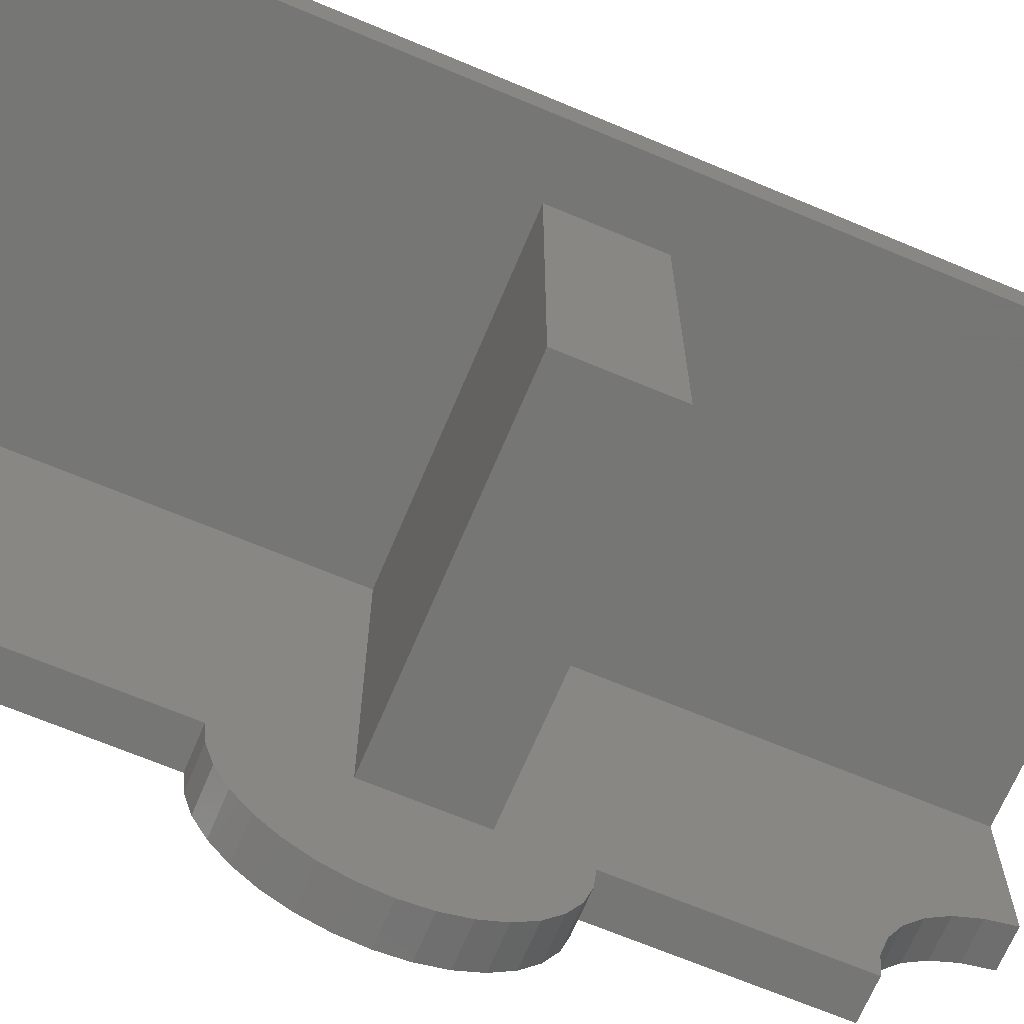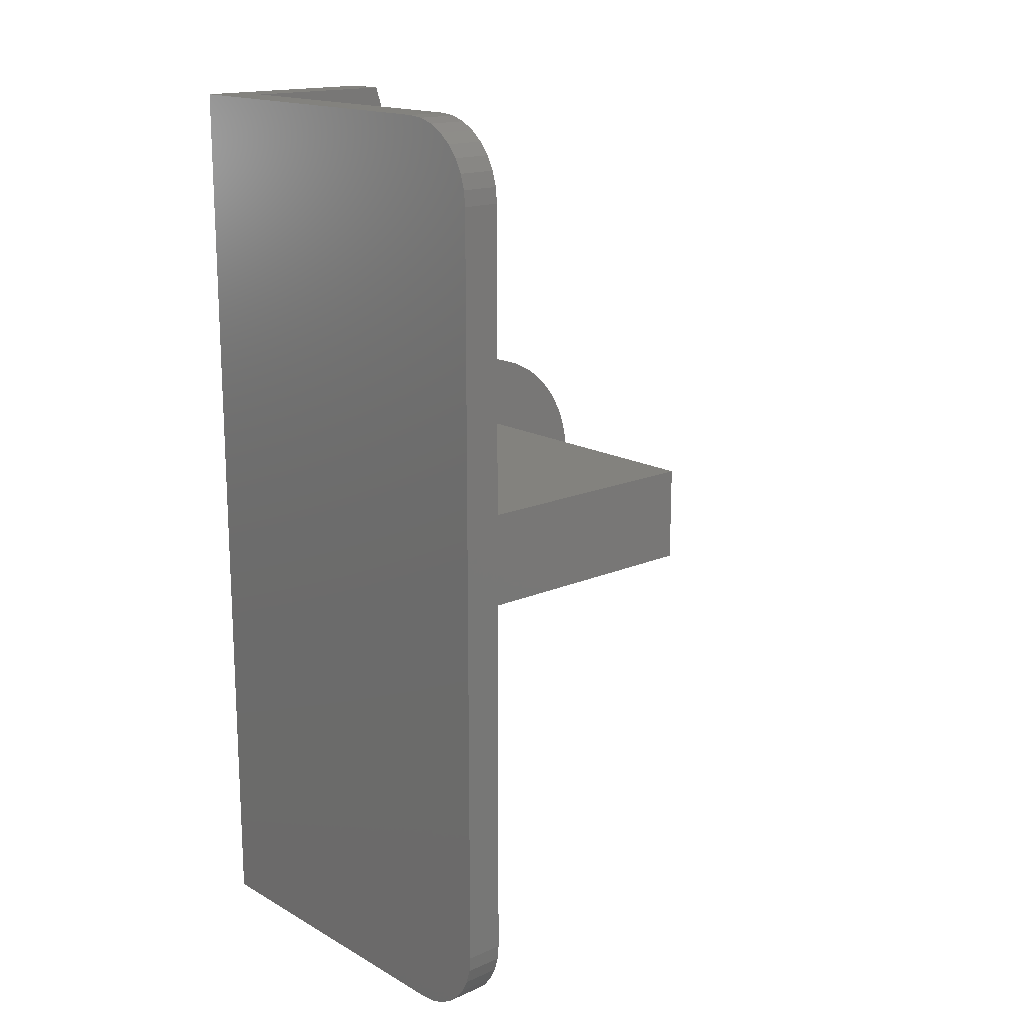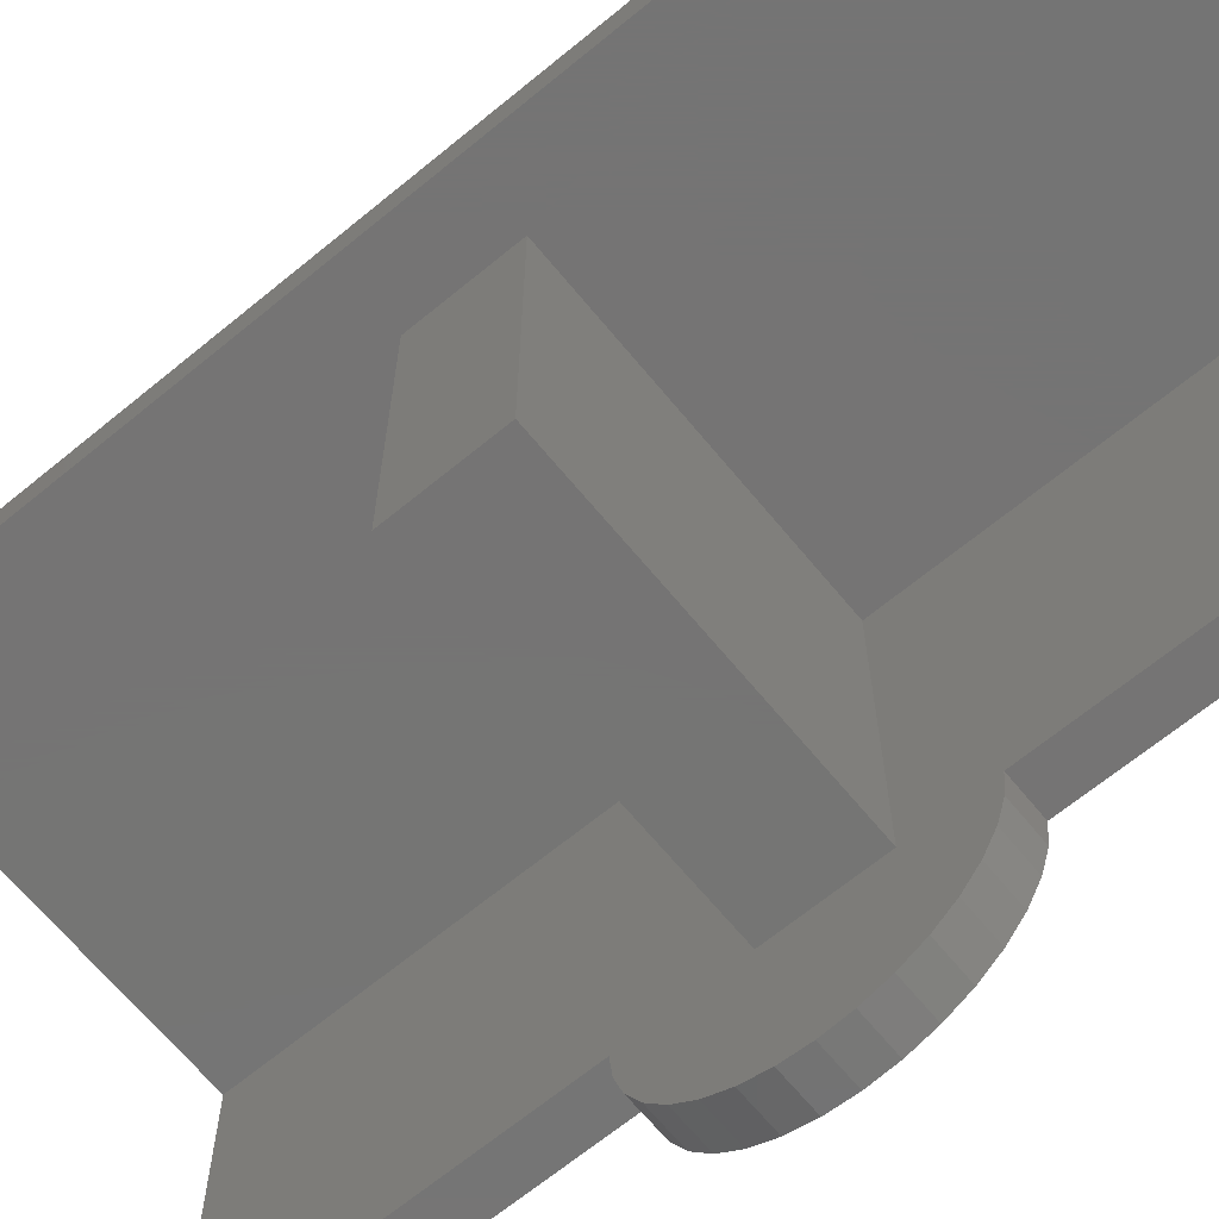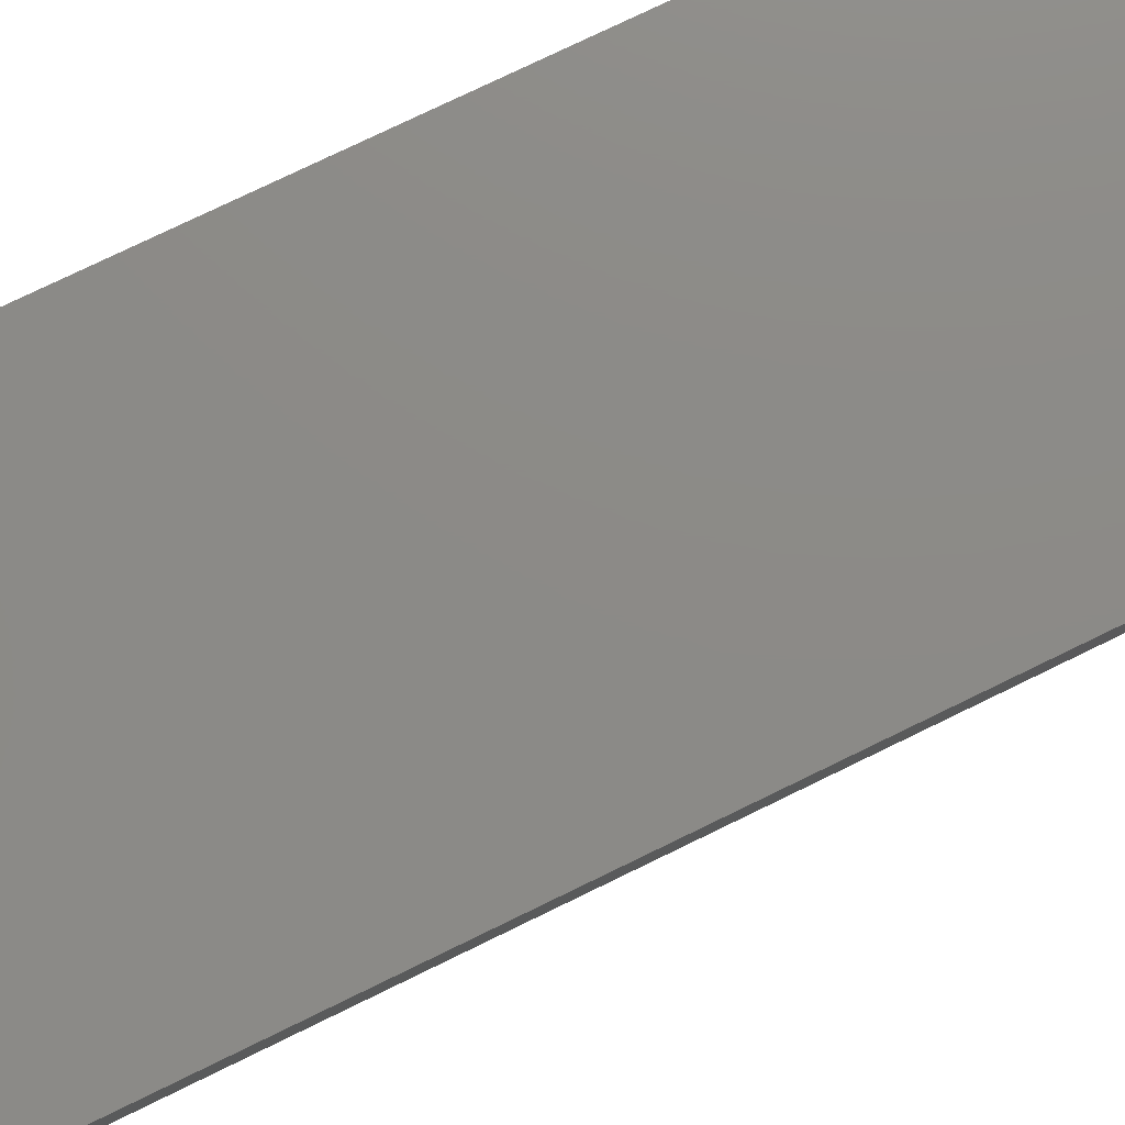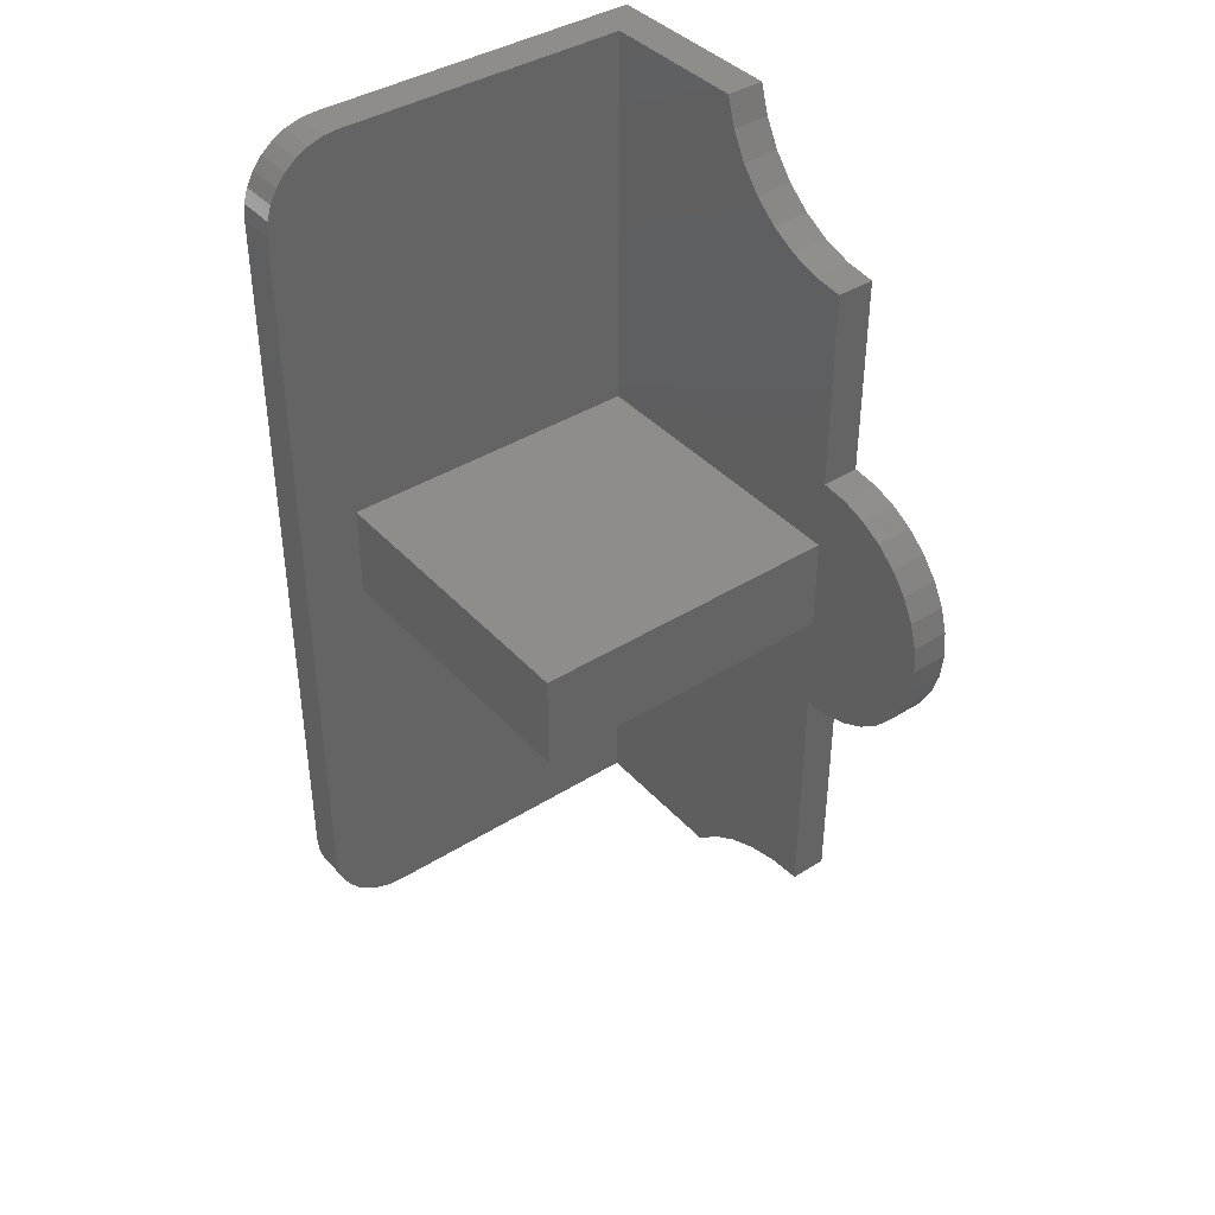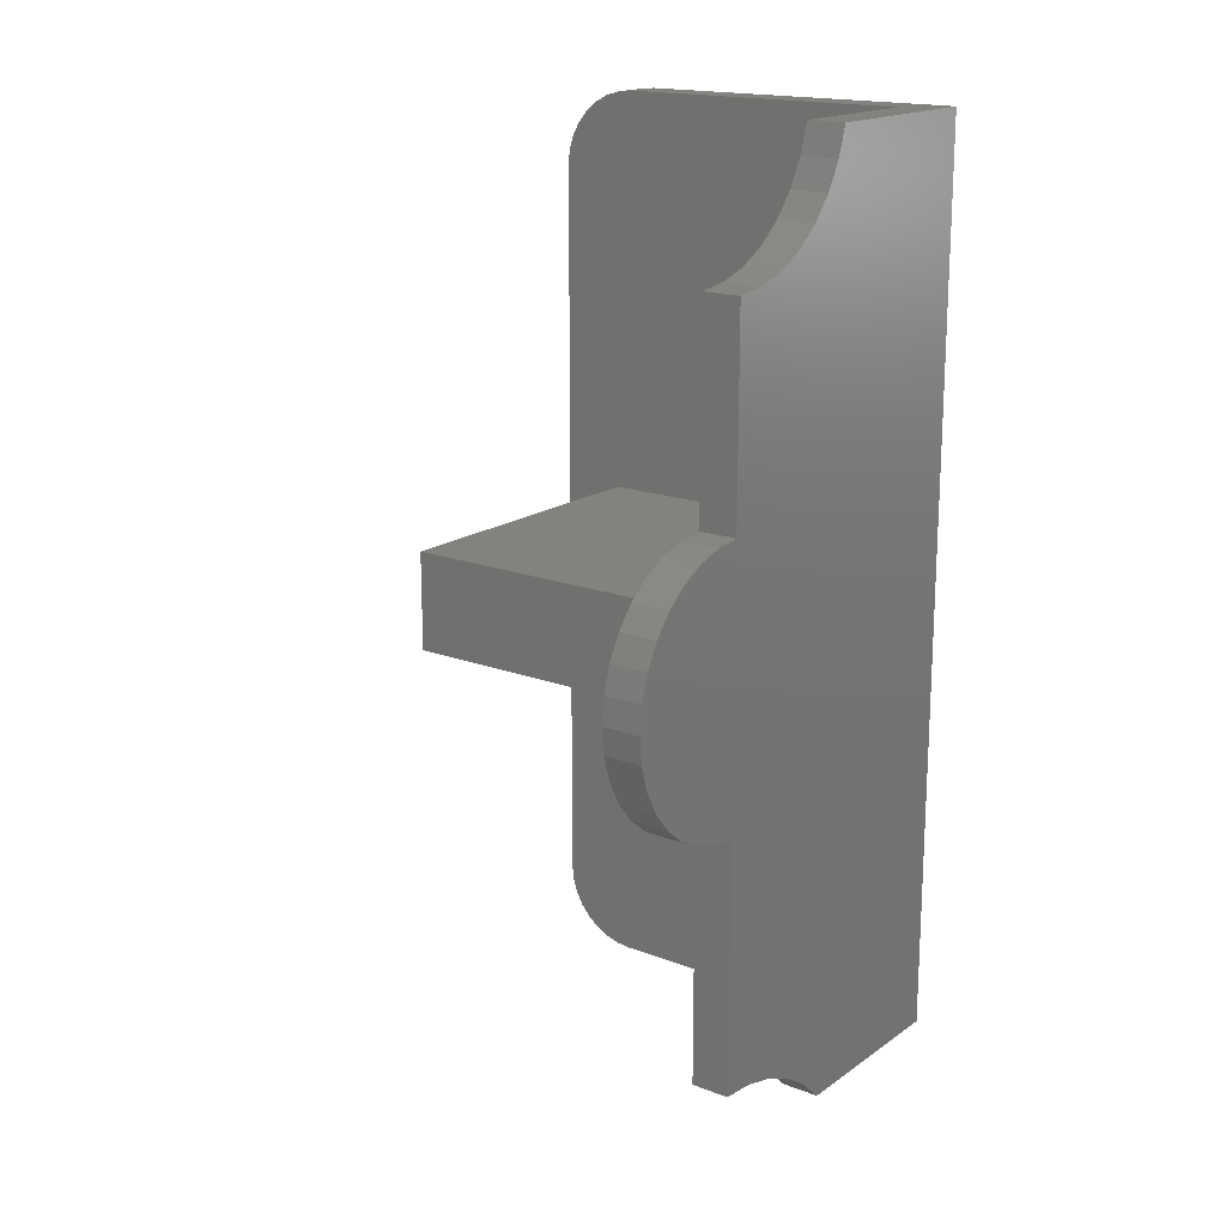
<metadata>
{"format":"stl","ext":"stl","renderer":"f3d","projection":"perspective","resolution":1024,"background":"white","views":[{"elev":-68.2,"azim":67.2,"up":"+Z"},{"elev":16.5,"azim":48.5,"up":"+Y"},{"elev":-66.9,"azim":129.5,"up":"+Z"},{"elev":77.1,"azim":64.1,"up":"+Z"},{"elev":40.2,"azim":142.4,"up":"+Y"},{"elev":17.4,"azim":-143.1,"up":"+Y"}]}
</metadata>
<code>
# stl→obj: 110 verts, 216 faces
v 0.03125 0.6278 -0.09322
v 0.03125 0.5241 -0.1034
v 0.03125 0.6087 -0.1034
v 0.03125 0.5448 -0.1097
v 0.03125 0.5879 -0.1097
v 0.03125 0.5664 -0.1118
v 0.03125 0.9453 0.25
v 0.03125 0.618 0.25
v 0.03125 0.618 -4.834e-18
v 0.03125 0.8802 0.0892
v 0.03125 0.8995 0.1053
v 0.03125 0.9214 0.1174
v 0.03125 0.9453 0.125
v 0.03125 0.6769 -0.001316
v 0.03125 0.8427 -0.001316
v 0.03125 0.8453 0.02362
v 0.03125 0.5391 0
v 0.03125 0.4558 -0.001316
v 0.03125 0.458 -0.02288
v 0.03125 0.6748 -0.02288
v 0.03125 0.2483 0.02696
v 0.03125 0.2506 -0.001316
v 0.03125 0.8526 0.04761
v 0.03125 0.8644 0.06974
v 0.03125 0.5391 0.25
v 0.03125 0.1953 0.25
v 0.03125 0.1953 0.125
v 0.03125 0.2146 0.1042
v 0.03125 0.2301 0.08045
v 0.03125 0.2415 0.05446
v 0.03125 0.6685 -0.04361
v 0.03125 0.4643 -0.04361
v 0.03125 0.6583 -0.06272
v 0.03125 0.4745 -0.06272
v 0.03125 0.6445 -0.07947
v 0.03125 0.4882 -0.07947
v 0.03125 0.505 -0.09322
v 0.3395 0.8822 0.25
v 0.2891 0.618 0.25
v 0.2886 0.1965 0.25
v 0.2763 0.1953 0.25
v 0.2763 0.9453 0.25
v 0.2886 0.9441 0.25
v 0.3005 0.9405 0.25
v 0.3114 0.9347 0.25
v 0.321 0.9268 0.25
v 0.3288 0.9172 0.25
v 0.3347 0.9063 0.25
v 0.3383 0.8945 0.25
v 0.3395 0.2585 0.25
v 0.3383 0.2461 0.25
v 0.3347 0.2343 0.25
v 0.3288 0.2234 0.25
v 0.321 0.2138 0.25
v 0.3114 0.206 0.25
v 0.3005 0.2001 0.25
v 0.2891 0.5391 0.25
v 0.2891 0.5391 0
v 0.2891 0.618 -4.834e-18
v 0.2763 0.1953 0.2812
v 0 0.1953 0.2812
v -2.741e-20 0.1953 0.125
v 1.261e-17 0.6087 -0.1034
v 1.261e-17 0.5241 -0.1034
v 1.204e-17 0.6278 -0.09322
v 1.296e-17 0.5448 -0.1097
v 1.296e-17 0.5879 -0.1097
v 1.307e-17 0.5664 -0.1118
v 5.501e-18 0.8453 0.02362
v 6.886e-18 0.8427 -0.001316
v 7.012e-18 0.6769 -0.001316
v 6.939e-18 0.4558 -0.001316
v 6.985e-18 0.2506 -0.001316
v 5.415e-18 0.2483 0.02696
v 3.888e-18 0.2415 0.05446
v 4.17e-18 0.8526 0.04761
v 2.983e-19 0.9214 0.1174
v 0 0.9453 0.125
v 0 0.9453 0.2812
v 2.941e-18 0.8644 0.06974
v 2.446e-18 0.2301 0.08045
v 1.861e-18 0.8802 0.0892
v 1.129e-18 0.2146 0.1042
v 9.69e-19 0.8995 0.1053
v 1.204e-17 0.505 -0.09322
v 1.128e-17 0.4882 -0.07947
v 1.128e-17 0.6445 -0.07947
v 1.035e-17 0.4745 -0.06272
v 1.035e-17 0.6583 -0.06272
v 9.287e-18 0.4643 -0.04361
v 9.287e-18 0.6685 -0.04361
v 8.136e-18 0.458 -0.02288
v 8.136e-18 0.6748 -0.02288
v 0.2763 0.9453 0.2812
v 0.2886 0.1965 0.2812
v 0.3395 0.2585 0.2812
v 0.3395 0.8822 0.2812
v 0.3383 0.8945 0.2812
v 0.3347 0.9063 0.2812
v 0.3288 0.9172 0.2812
v 0.321 0.9268 0.2812
v 0.3114 0.9347 0.2812
v 0.3005 0.9405 0.2812
v 0.2886 0.9441 0.2812
v 0.3005 0.2001 0.2812
v 0.3114 0.206 0.2812
v 0.321 0.2138 0.2812
v 0.3288 0.2234 0.2812
v 0.3347 0.2343 0.2812
v 0.3383 0.2461 0.2812
f 1 2 3
f 3 2 4
f 3 4 5
f 5 4 6
f 7 8 9
f 7 9 10
f 7 10 11
f 7 11 12
f 7 12 13
f 14 15 16
f 14 16 9
f 14 9 17
f 18 19 20
f 18 20 14
f 18 14 17
f 18 17 21
f 18 21 22
f 9 16 23
f 9 23 24
f 9 24 10
f 17 25 26
f 17 26 27
f 17 27 28
f 17 28 29
f 17 29 30
f 17 30 21
f 20 19 31
f 31 19 32
f 31 32 33
f 33 32 34
f 33 34 35
f 35 34 36
f 35 36 1
f 1 36 37
f 1 37 2
f 8 38 39
f 26 40 41
f 7 42 43
f 7 43 44
f 7 44 45
f 7 45 46
f 7 46 47
f 7 47 48
f 7 48 49
f 7 49 38
f 7 38 8
f 50 51 52
f 50 52 53
f 50 53 54
f 50 54 55
f 50 55 56
f 50 56 40
f 50 40 26
f 50 26 25
f 50 25 57
f 50 57 39
f 50 39 38
f 58 59 57
f 57 59 39
f 25 17 57
f 57 17 58
f 9 8 59
f 59 8 39
f 17 9 58
f 58 9 59
f 41 60 26
f 26 60 61
f 26 61 27
f 27 61 62
f 63 64 65
f 66 64 63
f 67 66 63
f 68 66 67
f 69 70 71
f 69 71 72
f 69 72 73
f 69 73 74
f 69 74 75
f 69 75 76
f 77 62 78
f 78 62 61
f 78 61 79
f 76 75 80
f 80 75 81
f 80 81 82
f 82 81 83
f 82 83 84
f 84 83 62
f 84 62 77
f 64 85 65
f 65 85 86
f 65 86 87
f 87 86 88
f 87 88 89
f 89 88 90
f 89 90 91
f 91 90 92
f 91 92 93
f 93 92 72
f 93 72 71
f 94 42 79
f 79 42 7
f 79 7 78
f 78 7 13
f 61 60 95
f 79 61 96
f 79 96 97
f 79 97 98
f 79 98 99
f 79 99 100
f 79 100 101
f 79 101 102
f 79 102 103
f 79 103 104
f 79 104 94
f 96 61 95
f 96 95 105
f 96 105 106
f 96 106 107
f 96 107 108
f 96 108 109
f 96 109 110
f 80 23 76
f 76 23 16
f 76 16 69
f 69 16 15
f 69 15 70
f 23 80 24
f 24 80 82
f 24 82 10
f 10 82 84
f 10 84 11
f 11 84 77
f 11 77 12
f 12 77 78
f 12 78 13
f 81 28 83
f 83 28 27
f 83 27 62
f 28 81 29
f 29 81 75
f 29 75 30
f 30 75 74
f 30 74 21
f 21 74 73
f 21 73 22
f 42 94 43
f 43 94 104
f 43 104 44
f 44 104 103
f 44 103 45
f 45 103 102
f 45 102 46
f 46 102 101
f 46 101 47
f 47 101 100
f 47 100 48
f 48 100 99
f 48 99 49
f 49 99 98
f 49 98 38
f 38 98 97
f 96 50 97
f 97 50 38
f 50 96 51
f 51 96 110
f 51 110 52
f 52 110 109
f 52 109 53
f 53 109 108
f 53 108 54
f 54 108 107
f 54 107 55
f 55 107 106
f 55 106 56
f 56 106 105
f 56 105 40
f 40 105 95
f 40 95 41
f 41 95 60
f 14 71 15
f 15 71 70
f 71 14 93
f 93 14 20
f 93 20 91
f 91 20 31
f 91 31 89
f 89 31 33
f 89 33 87
f 87 33 35
f 87 35 65
f 65 35 1
f 65 1 63
f 63 1 3
f 63 3 67
f 67 3 5
f 67 5 68
f 68 5 6
f 68 6 66
f 66 6 4
f 66 4 64
f 64 4 2
f 64 2 85
f 85 2 37
f 85 37 86
f 86 37 36
f 86 36 88
f 88 36 34
f 88 34 90
f 90 34 32
f 90 32 92
f 92 32 19
f 92 19 72
f 72 19 18
f 22 73 18
f 18 73 72

</code>
